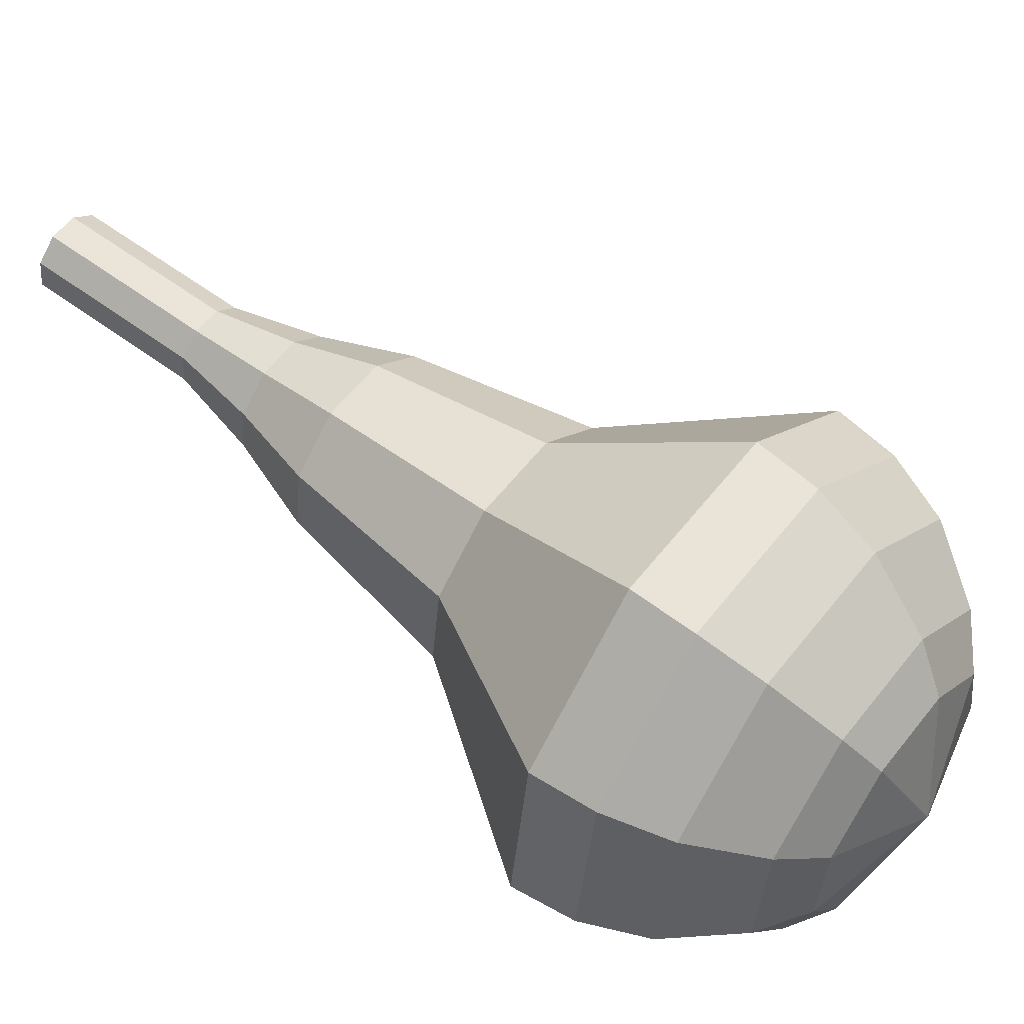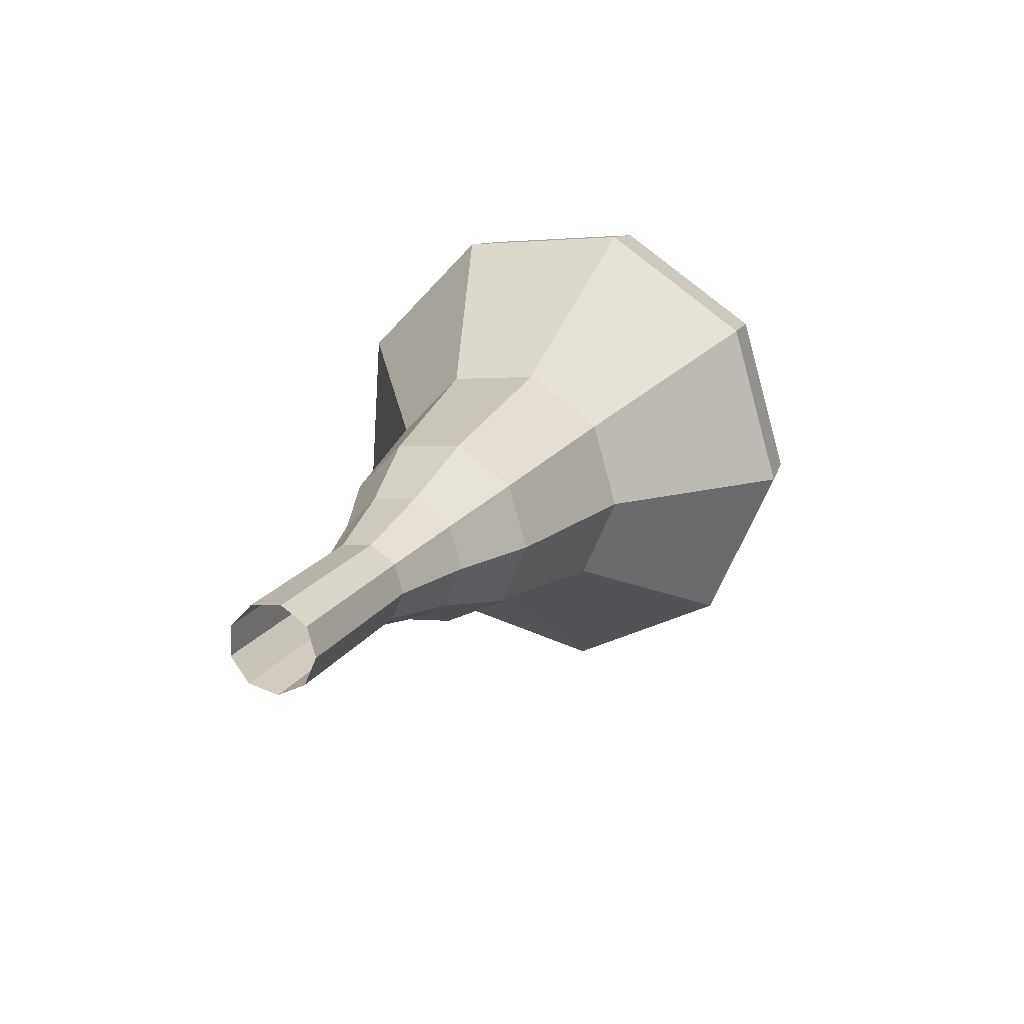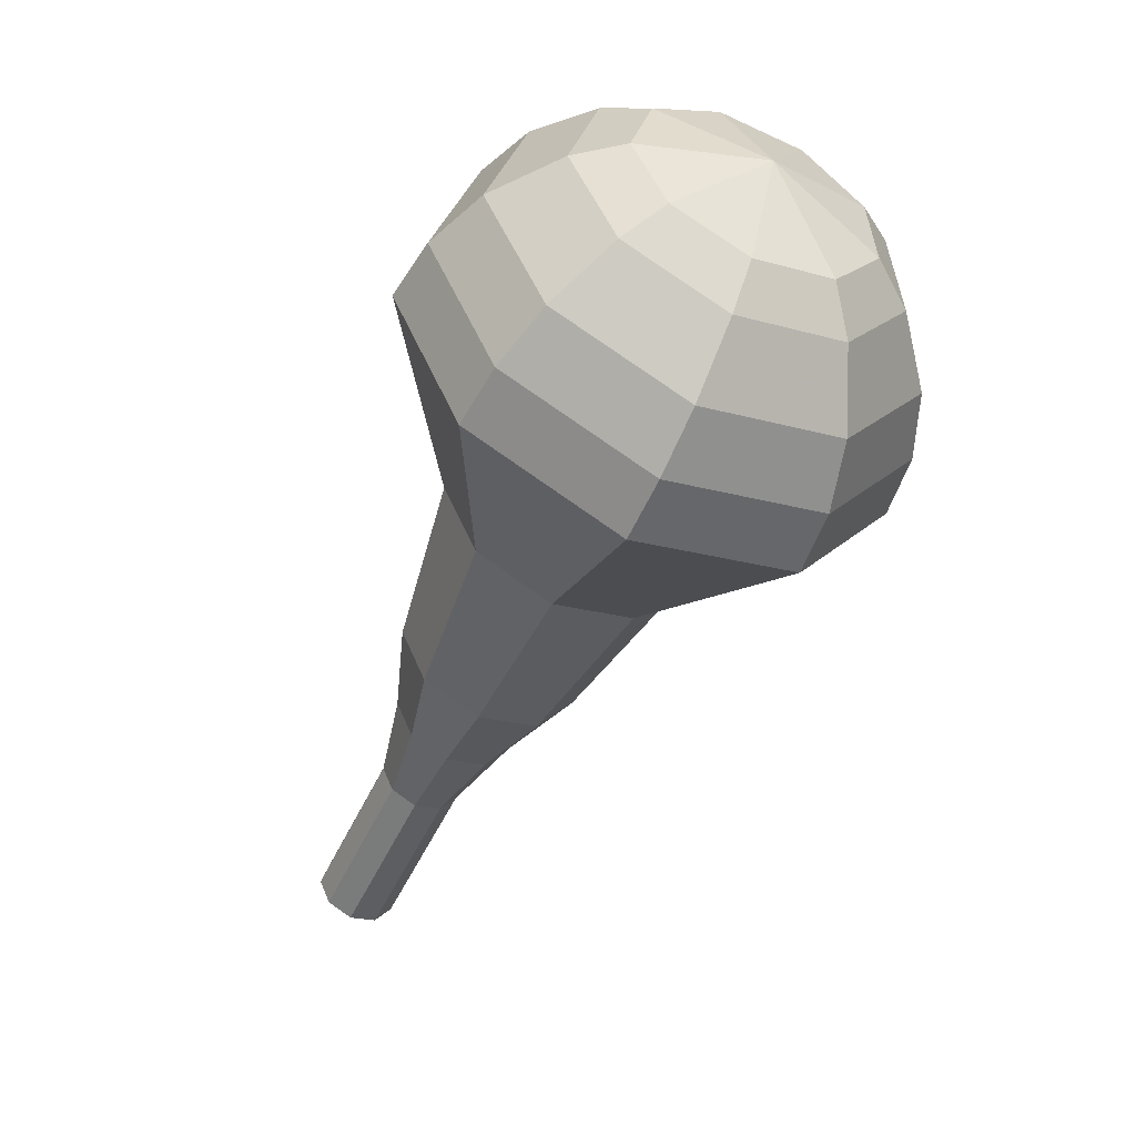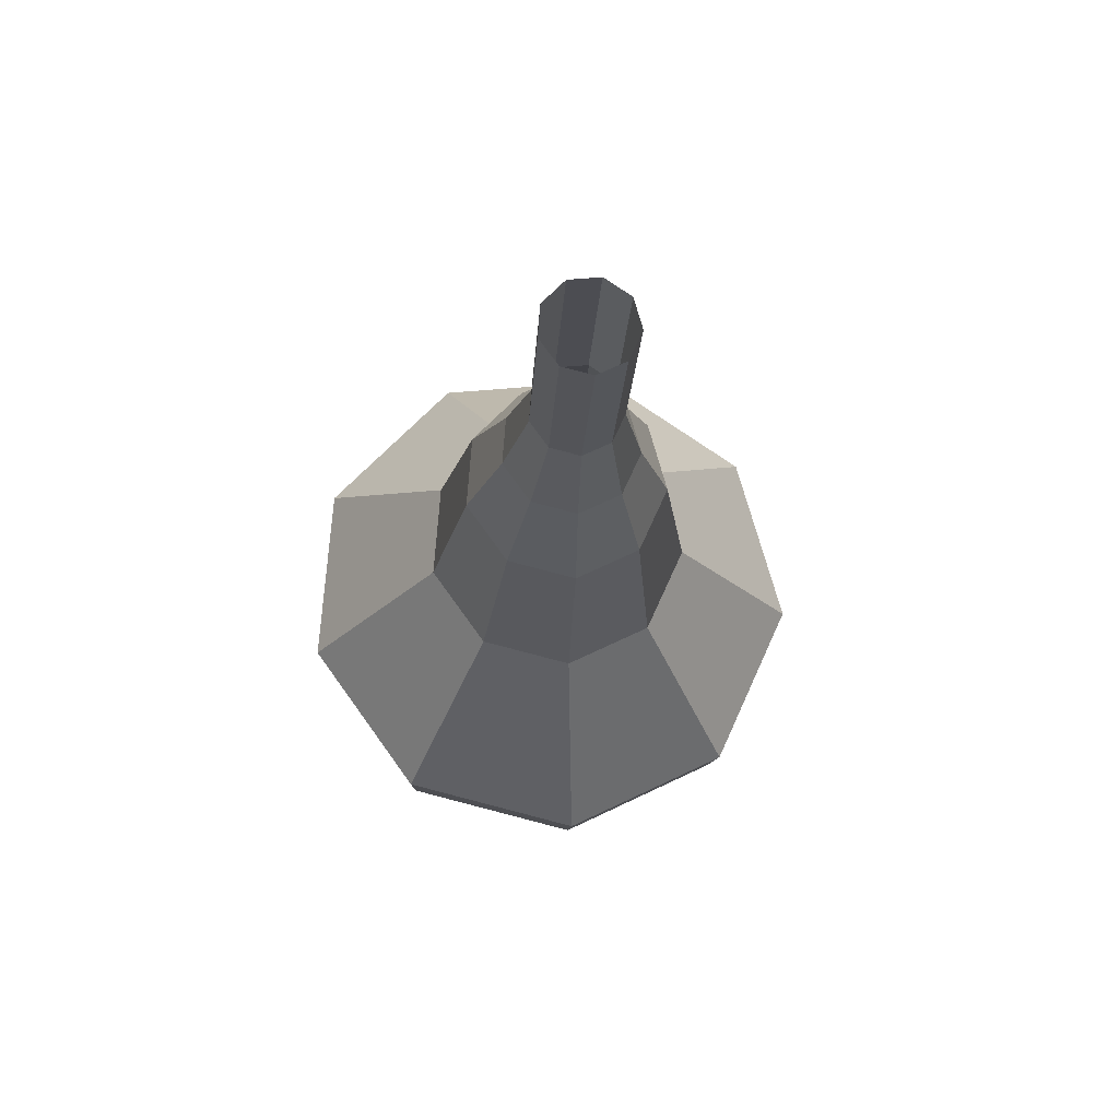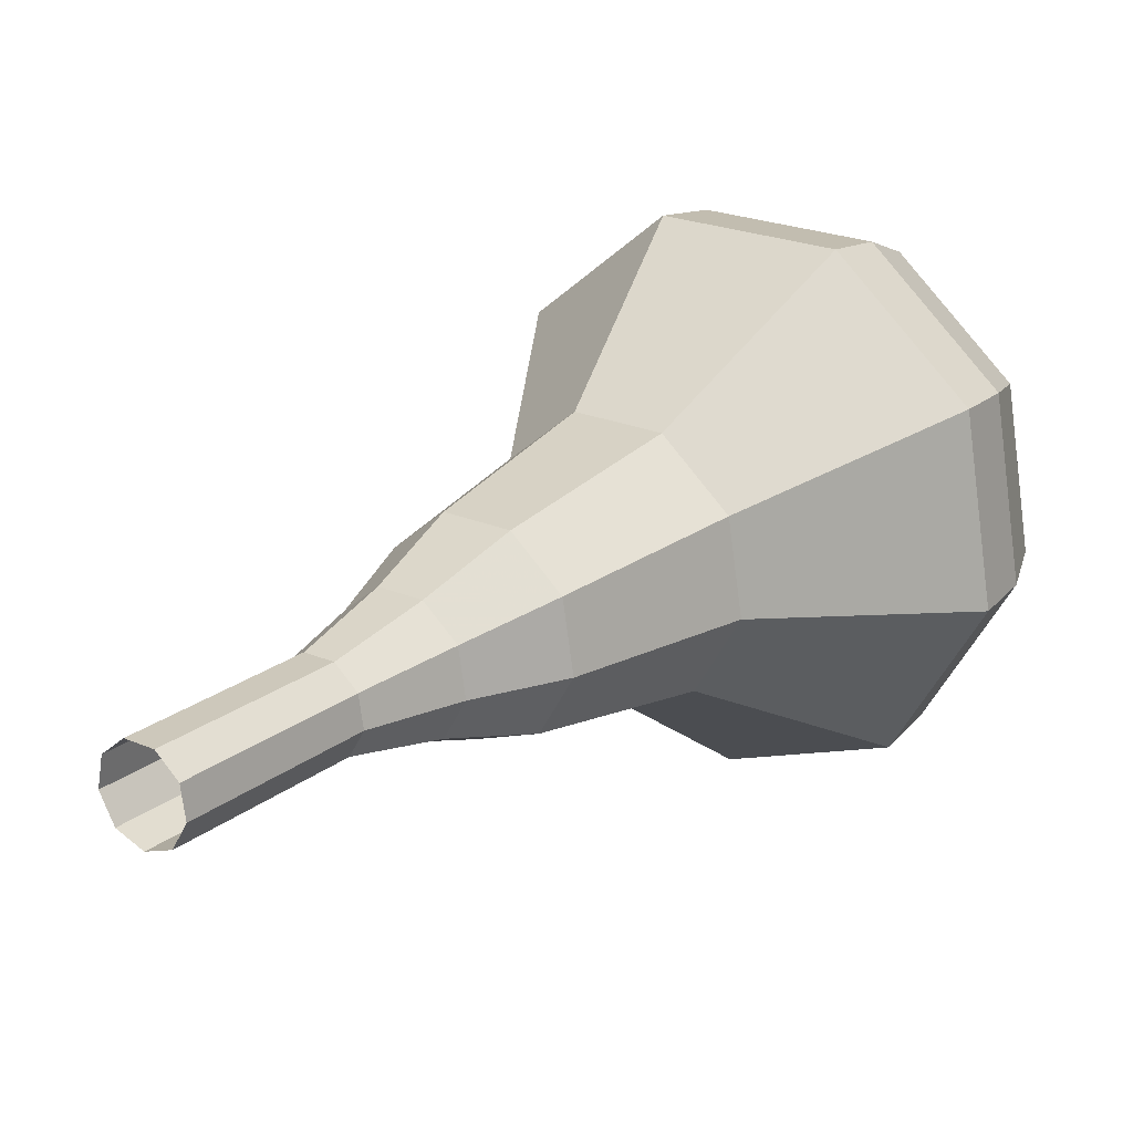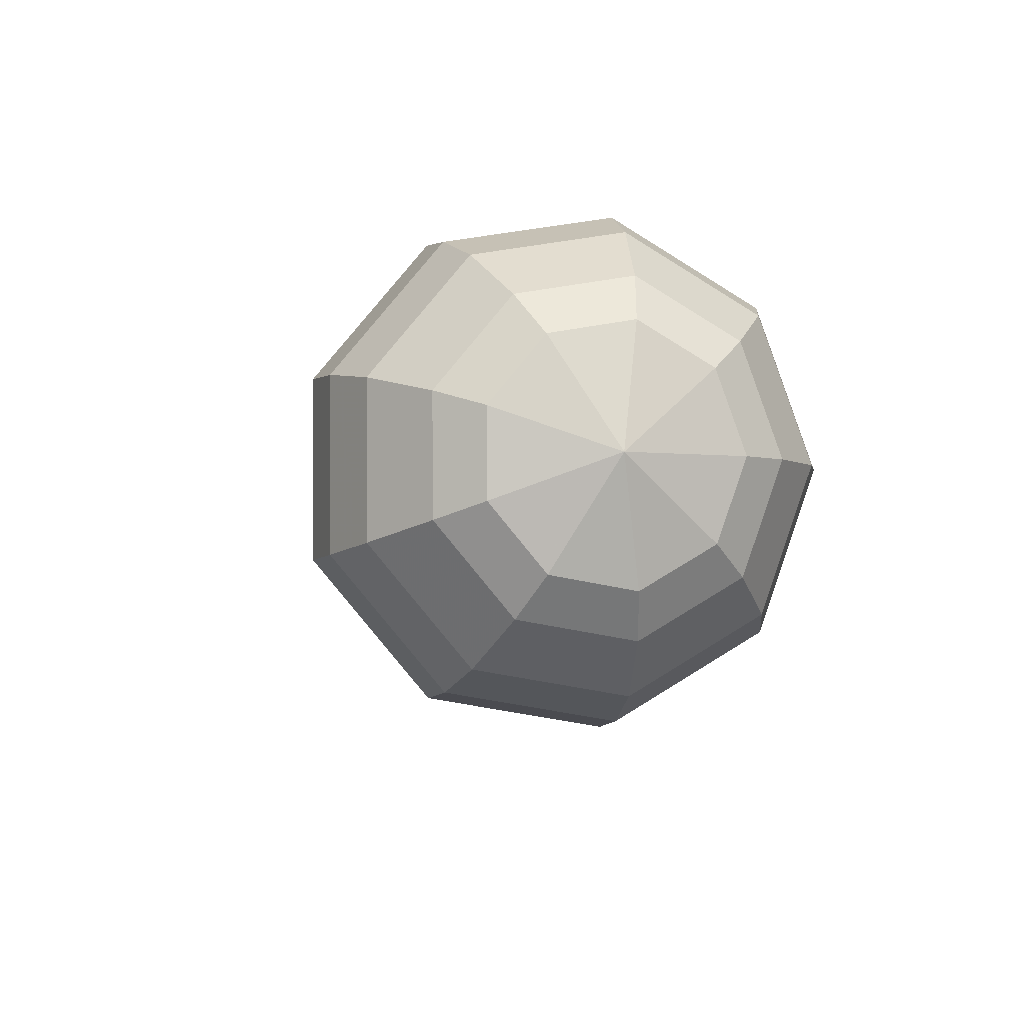
<metadata>
{"format":"obj","ext":"obj","renderer":"f3d","projection":"perspective","resolution":1024,"background":"white","views":[{"elev":57.7,"azim":-18.8,"up":"+Y"},{"elev":-47.3,"azim":-47.3,"up":"+Z"},{"elev":15.5,"azim":42.5,"up":"+Z"},{"elev":-74.3,"azim":-93.6,"up":"+Z"},{"elev":20.4,"azim":-110.4,"up":"+Y"},{"elev":56.1,"azim":67.7,"up":"+Z"}]}
</metadata>
<code>
g tube1
v 108.1 112.4 162.7
v 108.7 112.7 162.2
v 109.1 113.5 162
v 108.9 114.3 162.1
v 108.4 114.9 162.4
v 107.7 114.8 162.9
v 107.1 114.3 163.2
v 107 113.4 163.3
v 107.4 112.7 163.1
v 108.1 112.4 162.7
v 109.6 112.5 165
v 110.2 112.8 164.5
v 110.6 113.5 164.3
v 110.4 114.4 164.4
v 109.9 114.9 164.7
v 109.2 114.9 165.2
v 108.6 114.3 165.5
v 108.5 113.5 165.6
v 108.9 112.7 165.4
v 109.6 112.5 165
v 111.1 112.5 167.2
v 111.7 112.8 166.8
v 112.1 113.6 166.6
v 111.9 114.4 166.7
v 111.4 114.9 167
v 110.6 114.9 167.5
v 110.1 114.4 167.8
v 110 113.5 167.9
v 110.4 112.8 167.7
v 111.1 112.5 167.2
v 112.6 111.9 169.5
v 113.6 112.4 168.9
v 114.1 113.5 168.5
v 113.9 114.8 168.6
v 113 115.6 169.2
v 111.9 115.5 169.9
v 111.1 114.7 170.4
v 111 113.4 170.5
v 111.6 112.3 170.2
v 112.6 111.9 169.5
v 114.1 111 171.8
v 115.6 111.7 170.8
v 116.4 113.4 170.3
v 116 115.3 170.5
v 114.8 116.5 171.3
v 113.1 116.5 172.4
v 111.9 115.2 173.2
v 111.7 113.3 173.3
v 112.6 111.6 172.8
v 114.1 111 171.8
v 117.1 110.2 176.4
v 119.1 111.1 175.1
v 120.1 113.4 174.4
v 119.7 115.9 174.6
v 118 117.5 175.7
v 115.8 117.4 177.1
v 114.2 115.7 178.2
v 113.9 113.2 178.4
v 115.1 111 177.7
v 117.1 110.2 176.4
v 120.2 106.5 181
v 124.2 108.4 178.4
v 126.2 112.9 177
v 125.3 117.9 177.5
v 122 121.1 179.6
v 117.7 121 182.4
v 114.5 117.6 184.5
v 113.8 112.5 185
v 116.1 108.1 183.6
v 120.2 106.5 181
v 121.2 106.8 182.6
v 125.1 108.6 180
v 127 112.9 178.7
v 126.2 117.8 179.1
v 122.9 120.9 181.2
v 118.8 120.8 183.9
v 115.7 117.5 186
v 115.1 112.6 186.5
v 117.3 108.4 185.1
v 121.2 106.8 182.6
v 122.2 107.6 184.1
v 125.7 109.2 181.9
v 127.4 113.1 180.6
v 126.7 117.4 181.1
v 123.7 120.2 182.9
v 120 120.1 185.4
v 117.3 117.2 187.2
v 116.7 112.8 187.6
v 118.7 109 186.4
v 122.2 107.6 184.1
v 123.2 109.1 185.7
v 125.8 110.4 184
v 127.2 113.3 183
v 126.6 116.7 183.4
v 124.4 118.8 184.8
v 121.5 118.7 186.6
v 119.4 116.5 188.1
v 119 113.1 188.4
v 120.5 110.2 187.5
v 123.2 109.1 185.7
v 123.7 110.5 186.5
v 125.6 111.4 185.2
v 126.6 113.5 184.5
v 126.2 116 184.8
v 124.5 117.5 185.8
v 122.5 117.5 187.2
v 120.9 115.8 188.2
v 120.6 113.4 188.5
v 121.7 111.3 187.8
v 123.7 110.5 186.5
v 124.1 114.1 187.3
v 124.1 114.1 187.3
v 124.1 114.1 187.3
v 124.1 114.1 187.3
v 124.1 114.1 187.3
v 124.1 114.1 187.3
v 124.1 114.1 187.3
v 124.1 114.1 187.3
v 124.1 114.1 187.3
v 124.1 114.1 187.3
f 1 2 12
f 12 11 1
f 2 3 13
f 13 12 2
f 3 4 14
f 14 13 3
f 4 5 15
f 15 14 4
f 5 6 16
f 16 15 5
f 6 7 17
f 17 16 6
f 7 8 18
f 18 17 7
f 8 9 19
f 19 18 8
f 9 10 20
f 20 19 9
f 11 12 22
f 22 21 11
f 12 13 23
f 23 22 12
f 13 14 24
f 24 23 13
f 14 15 25
f 25 24 14
f 15 16 26
f 26 25 15
f 16 17 27
f 27 26 16
f 17 18 28
f 28 27 17
f 18 19 29
f 29 28 18
f 19 20 30
f 30 29 19
f 21 22 32
f 32 31 21
f 22 23 33
f 33 32 22
f 23 24 34
f 34 33 23
f 24 25 35
f 35 34 24
f 25 26 36
f 36 35 25
f 26 27 37
f 37 36 26
f 27 28 38
f 38 37 27
f 28 29 39
f 39 38 28
f 29 30 40
f 40 39 29
f 31 32 42
f 42 41 31
f 32 33 43
f 43 42 32
f 33 34 44
f 44 43 33
f 34 35 45
f 45 44 34
f 35 36 46
f 46 45 35
f 36 37 47
f 47 46 36
f 37 38 48
f 48 47 37
f 38 39 49
f 49 48 38
f 39 40 50
f 50 49 39
f 41 42 52
f 52 51 41
f 42 43 53
f 53 52 42
f 43 44 54
f 54 53 43
f 44 45 55
f 55 54 44
f 45 46 56
f 56 55 45
f 46 47 57
f 57 56 46
f 47 48 58
f 58 57 47
f 48 49 59
f 59 58 48
f 49 50 60
f 60 59 49
f 51 52 62
f 62 61 51
f 52 53 63
f 63 62 52
f 53 54 64
f 64 63 53
f 54 55 65
f 65 64 54
f 55 56 66
f 66 65 55
f 56 57 67
f 67 66 56
f 57 58 68
f 68 67 57
f 58 59 69
f 69 68 58
f 59 60 70
f 70 69 59
f 61 62 72
f 72 71 61
f 62 63 73
f 73 72 62
f 63 64 74
f 74 73 63
f 64 65 75
f 75 74 64
f 65 66 76
f 76 75 65
f 66 67 77
f 77 76 66
f 67 68 78
f 78 77 67
f 68 69 79
f 79 78 68
f 69 70 80
f 80 79 69
f 71 72 82
f 82 81 71
f 72 73 83
f 83 82 72
f 73 74 84
f 84 83 73
f 74 75 85
f 85 84 74
f 75 76 86
f 86 85 75
f 76 77 87
f 87 86 76
f 77 78 88
f 88 87 77
f 78 79 89
f 89 88 78
f 79 80 90
f 90 89 79
f 81 82 92
f 92 91 81
f 82 83 93
f 93 92 82
f 83 84 94
f 94 93 83
f 84 85 95
f 95 94 84
f 85 86 96
f 96 95 85
f 86 87 97
f 97 96 86
f 87 88 98
f 98 97 87
f 88 89 99
f 99 98 88
f 89 90 100
f 100 99 89
f 91 92 102
f 102 101 91
f 92 93 103
f 103 102 92
f 93 94 104
f 104 103 93
f 94 95 105
f 105 104 94
f 95 96 106
f 106 105 95
f 96 97 107
f 107 106 96
f 97 98 108
f 108 107 97
f 98 99 109
f 109 108 98
f 99 100 110
f 110 109 99
f 101 102 112
f 112 111 101
f 102 103 113
f 113 112 102
f 103 104 114
f 114 113 103
f 104 105 115
f 115 114 104
f 105 106 116
f 116 115 105
f 106 107 117
f 117 116 106
f 107 108 118
f 118 117 107
f 108 109 119
f 119 118 108
f 109 110 120
f 120 119 109
g

</code>
